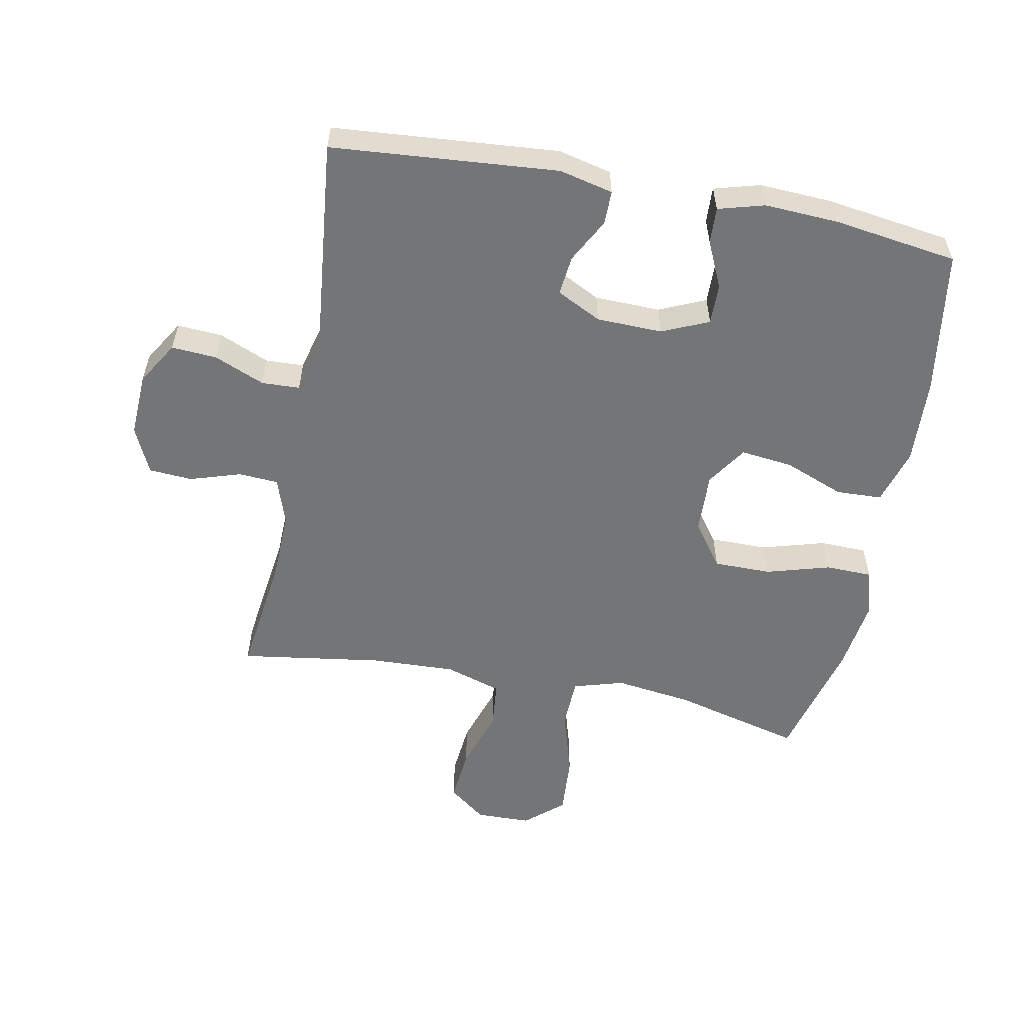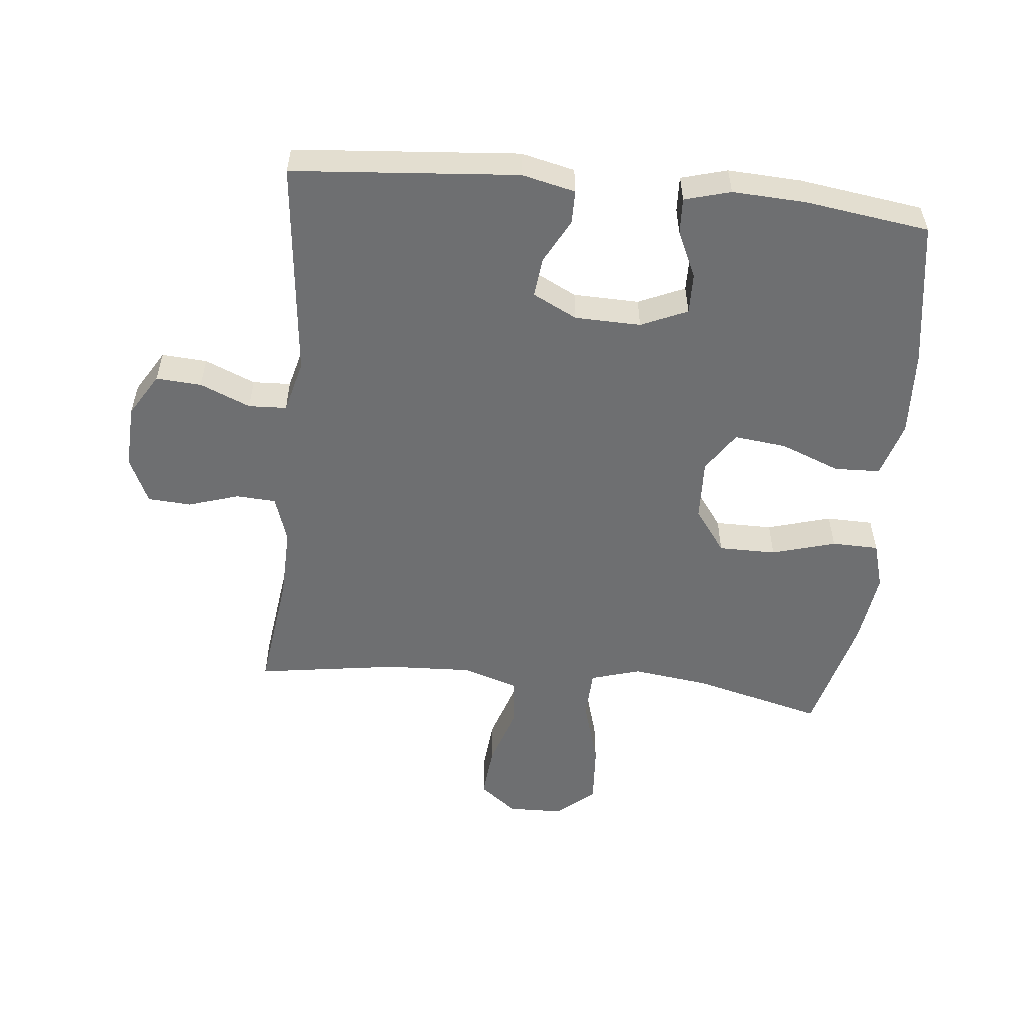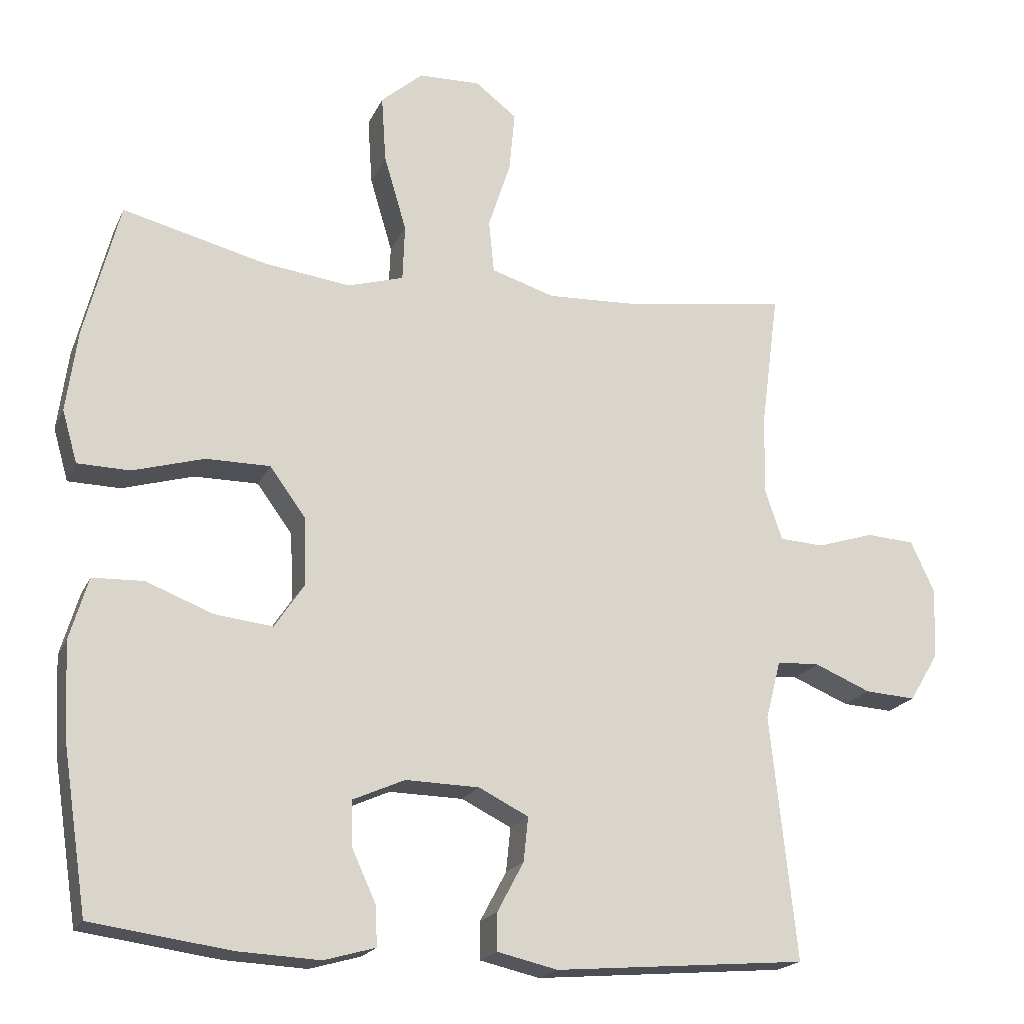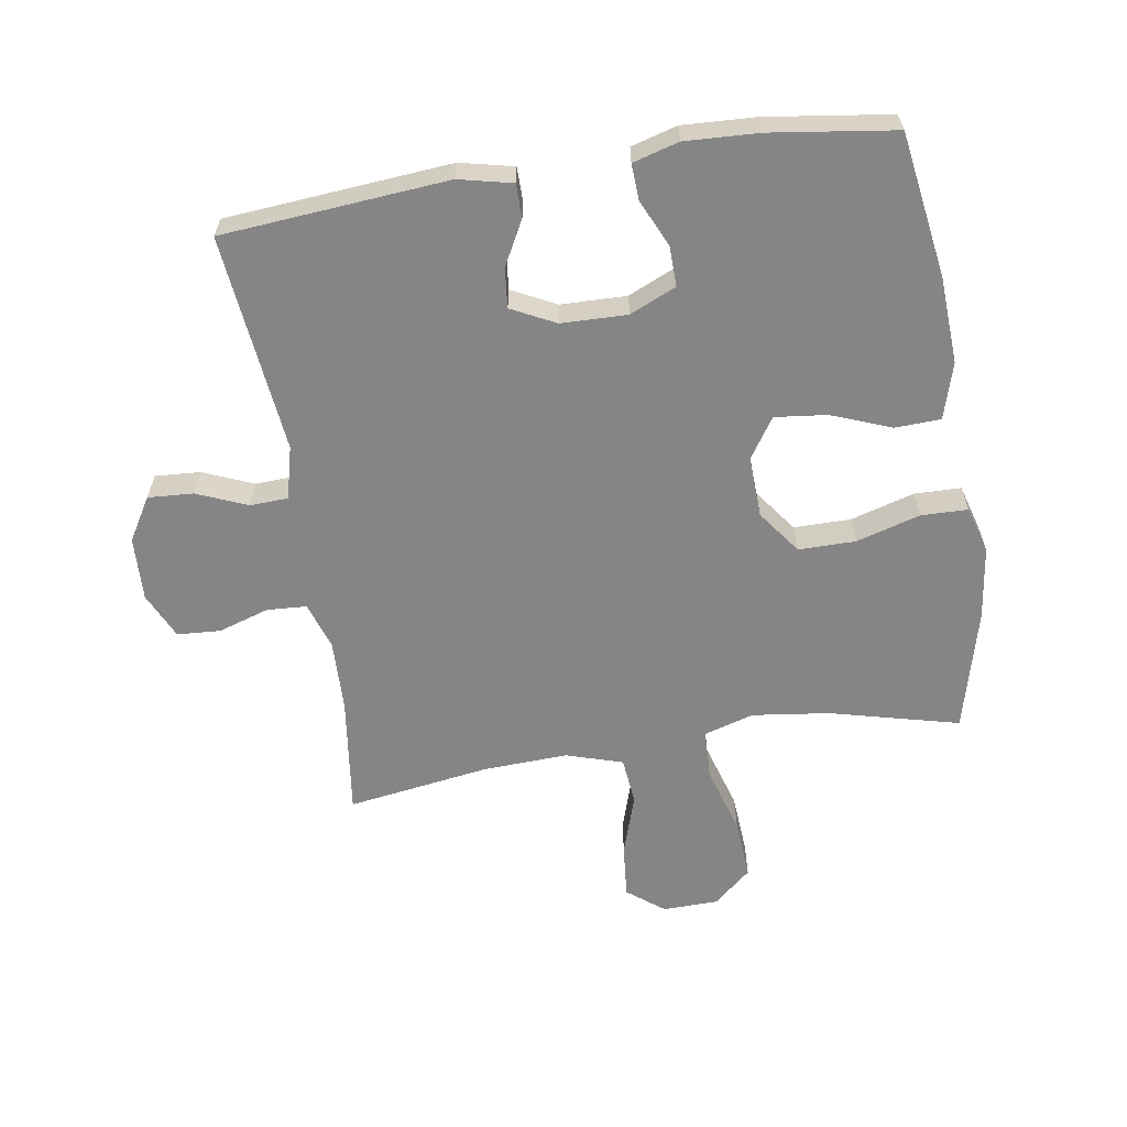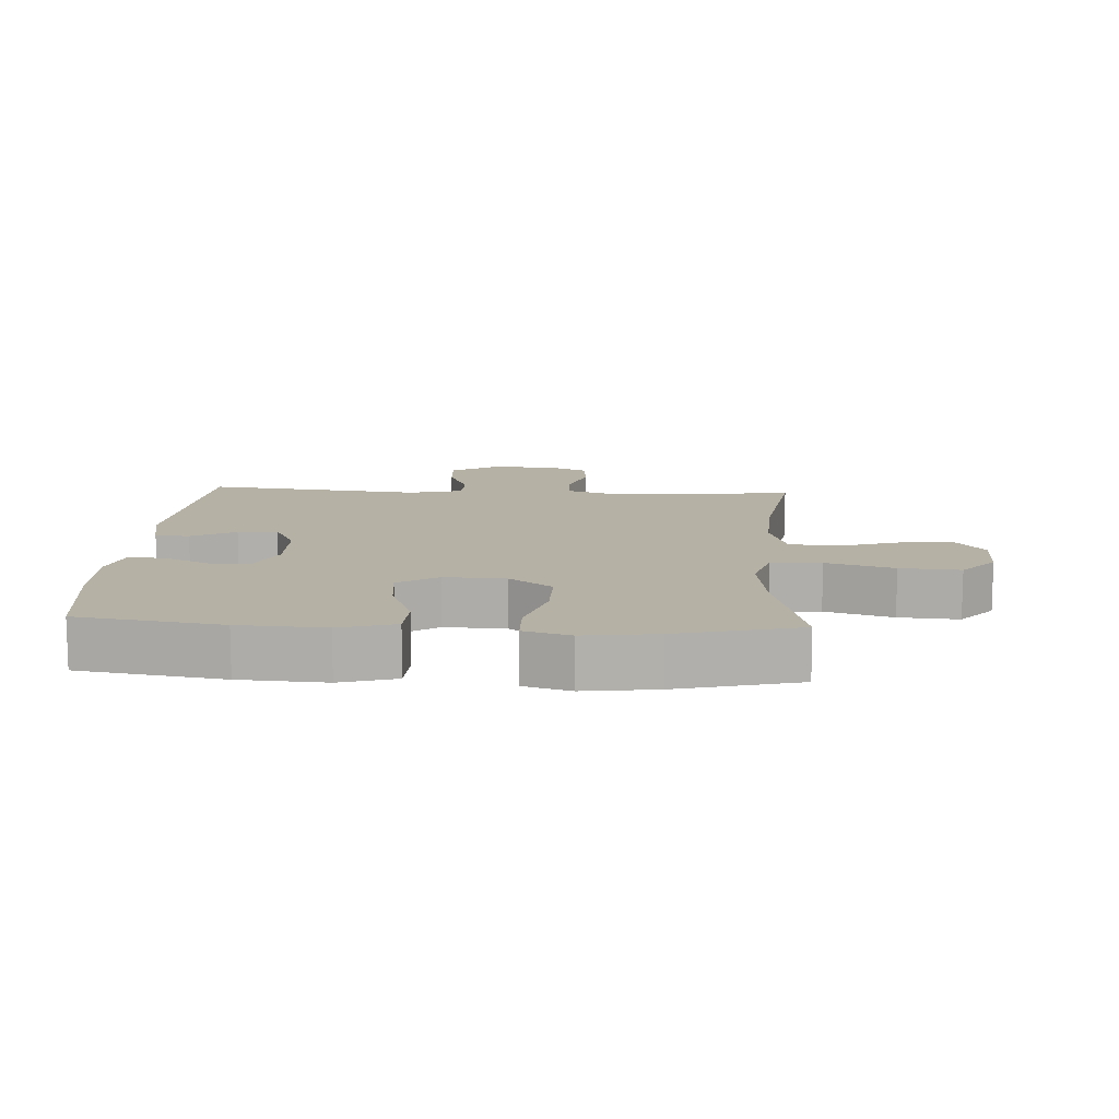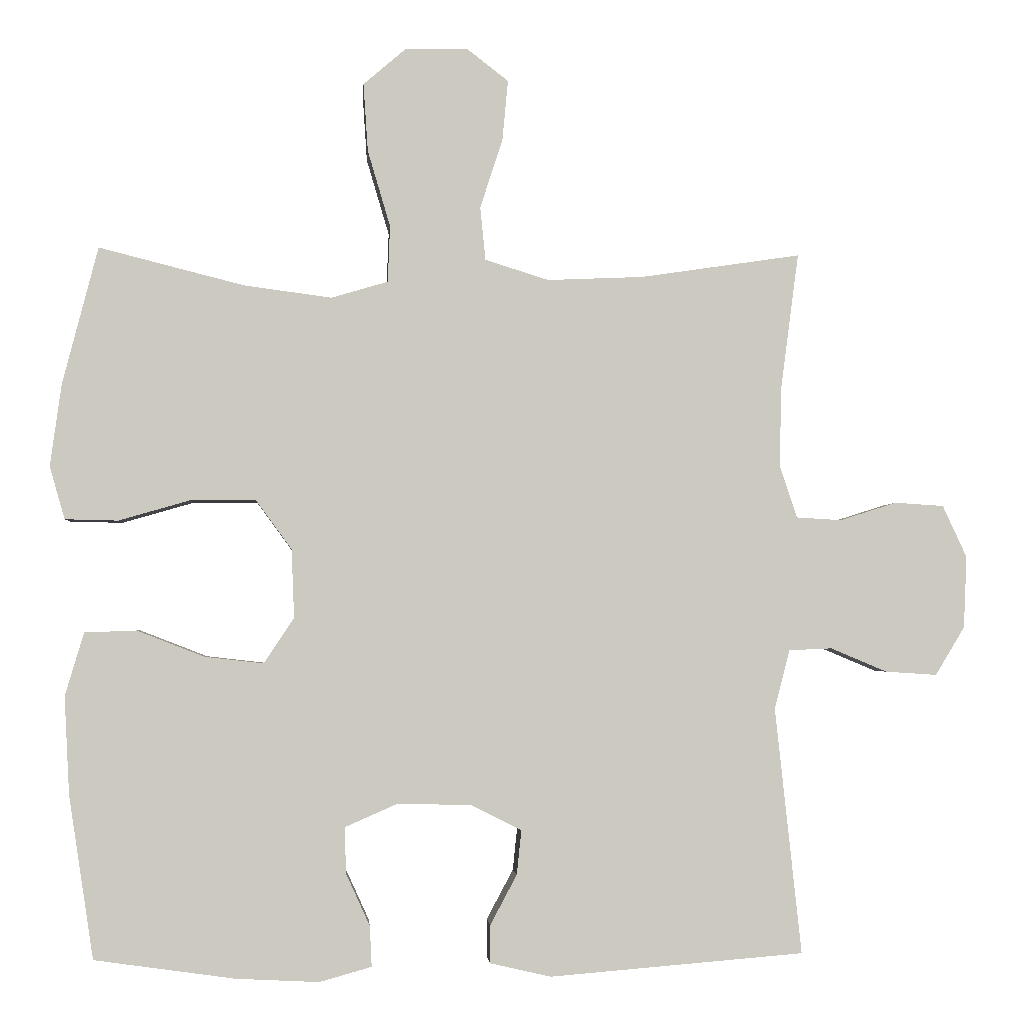
<metadata>
{"format":"obj","ext":"obj","renderer":"f3d","projection":"perspective","resolution":1024,"background":"white","views":[{"elev":-56.4,"azim":169.0,"up":"+Y"},{"elev":-54.6,"azim":174.2,"up":"+Y"},{"elev":-19.3,"azim":-18.8,"up":"+Z"},{"elev":-61.8,"azim":-170.9,"up":"+Y"},{"elev":11.9,"azim":-86.5,"up":"+Y"},{"elev":-2.7,"azim":-4.3,"up":"+Z"}]}
</metadata>
<code>
o path1048
v -0.5774 0.0375 0.2746
v -0.5932 0.0375 0.1585
v -0.5717 0.0375 0.08399
v -0.4969 0.0375 0.08236
v -0.3953 0.0375 0.1117
v -0.3038 0.0375 0.1117
v -0.2532 0.0375 0.04247
v -0.2493 0.0375 -0.05489
v -0.2919 0.0375 -0.1188
v -0.375 0.0375 -0.1094
v -0.4701 0.0375 -0.07236
v -0.5432 0.0375 -0.07519
v -0.5696 0.0375 -0.1642
v -0.5624 0.0375 -0.3019
v -0.5273 0.0375 -0.5325
v -0.329 0.0375 -0.5604
v -0.2118 0.0375 -0.5663
v -0.1385 0.0375 -0.5457
v -0.1412 0.0375 -0.4885
v -0.1752 0.0375 -0.4141
v -0.1765 0.0375 -0.3496
v -0.1027 0.0375 -0.3171
v 0.002356 0.0375 -0.3196
v 0.07315 0.0375 -0.3551
v 0.06657 0.0375 -0.4182
v 0.02898 0.0375 -0.4886
v 0.02914 0.0375 -0.5423
v 0.1147 0.0375 -0.5621
v 0.4744 0.0375 -0.5325
v 0.4375 0.0375 -0.1847
v 0.459 0.0375 -0.1007
v 0.5197 0.0375 -0.09806
v 0.6 0.0375 -0.1316
v 0.6725 0.0375 -0.1363
v 0.7139 0.0375 -0.06774
v 0.7184 0.0375 0.03383
v 0.6844 0.0375 0.1074
v 0.6152 0.0375 0.1118
v 0.5345 0.0375 0.08635
v 0.4712 0.0375 0.09007
v 0.4462 0.0375 0.1643
v 0.4493 0.0375 0.2784
v 0.4744 0.0375 0.4694
v 0.2479 0.0375 0.4357
v 0.1118 0.0375 0.4298
v 0.02168 0.0375 0.458
v 0.01415 0.0375 0.5333
v 0.04598 0.0375 0.6311
v 0.05393 0.0375 0.7171
v -0.005081 0.0375 0.7628
v -0.09347 0.0375 0.7607
v -0.1535 0.0375 0.709
v -0.147 0.0375 0.6128
v -0.115 0.0375 0.5049
v -0.1181 0.0375 0.4249
v -0.1979 0.0375 0.4013
v -0.3211 0.0375 0.4173
v -0.5273 0.0375 0.4694
v -0.5774 -0.0375 0.2746
v -0.5932 -0.0375 0.1585
v -0.5717 -0.0375 0.08399
v -0.4969 -0.0375 0.08236
v -0.3953 -0.0375 0.1117
v -0.3038 -0.0375 0.1117
v -0.2532 -0.0375 0.04247
v -0.2493 -0.0375 -0.05489
v -0.2919 -0.0375 -0.1188
v -0.375 -0.0375 -0.1094
v -0.4701 -0.0375 -0.07236
v -0.5432 -0.0375 -0.07519
v -0.5696 -0.0375 -0.1642
v -0.5624 -0.0375 -0.3019
v -0.5273 -0.0375 -0.5325
v -0.329 -0.0375 -0.5604
v -0.2118 -0.0375 -0.5663
v -0.1385 -0.0375 -0.5457
v -0.1412 -0.0375 -0.4885
v -0.1752 -0.0375 -0.4141
v -0.1765 -0.0375 -0.3496
v -0.1027 -0.0375 -0.3171
v 0.002356 -0.0375 -0.3196
v 0.07315 -0.0375 -0.3551
v 0.06657 -0.0375 -0.4182
v 0.02898 -0.0375 -0.4886
v 0.02914 -0.0375 -0.5423
v 0.1147 -0.0375 -0.5621
v 0.4744 -0.0375 -0.5325
v 0.4375 -0.0375 -0.1847
v 0.459 -0.0375 -0.1007
v 0.5197 -0.0375 -0.09806
v 0.6 -0.0375 -0.1316
v 0.6725 -0.0375 -0.1363
v 0.7139 -0.0375 -0.06774
v 0.7184 -0.0375 0.03383
v 0.6844 -0.0375 0.1074
v 0.6152 -0.0375 0.1118
v 0.5345 -0.0375 0.08635
v 0.4712 -0.0375 0.09007
v 0.4462 -0.0375 0.1643
v 0.4493 -0.0375 0.2784
v 0.4744 -0.0375 0.4694
v 0.2479 -0.0375 0.4357
v 0.1118 -0.0375 0.4298
v 0.02168 -0.0375 0.458
v 0.01415 -0.0375 0.5333
v 0.04598 -0.0375 0.6311
v 0.05393 -0.0375 0.7171
v -0.005081 -0.0375 0.7628
v -0.09347 -0.0375 0.7607
v -0.1535 -0.0375 0.709
v -0.147 -0.0375 0.6128
v -0.115 -0.0375 0.5049
v -0.1181 -0.0375 0.4249
v -0.1979 -0.0375 0.4013
v -0.3211 -0.0375 0.4173
v -0.5273 -0.0375 0.4694
v -0.5774 0.0375 0.2746
v -0.5932 0.0375 0.1585
v -0.5717 0.0375 0.08399
v -0.5717 0.0375 0.08399
v -0.4969 0.0375 0.08236
v -0.5432 0.0375 -0.07519
v -0.5432 0.0375 -0.07519
v -0.5696 0.0375 -0.1642
v -0.5624 0.0375 -0.3019
v -0.4701 0.0375 -0.07236
v -0.5273 0.0375 0.4694
v -0.5273 0.0375 0.4694
v -0.5273 0.0375 -0.5325
v -0.5273 0.0375 -0.5325
v -0.3953 0.0375 0.1117
v -0.375 0.0375 -0.1094
v -0.329 0.0375 -0.5604
v -0.3211 0.0375 0.4173
v -0.3038 0.0375 0.1117
v -0.2919 0.0375 -0.1188
v -0.2919 0.0375 -0.1188
v -0.2118 0.0375 -0.5663
v -0.1979 0.0375 0.4013
v -0.2532 0.0375 0.04247
v -0.2493 0.0375 -0.05489
v -0.1385 0.0375 -0.5457
v -0.1385 0.0375 -0.5457
v -0.1181 0.0375 0.4249
v -0.1181 0.0375 0.4249
v -0.1752 0.0375 -0.4141
v -0.1765 0.0375 -0.3496
v -0.1765 0.0375 -0.3496
v -0.1027 0.0375 -0.3171
v -0.1412 0.0375 -0.4885
v -0.09347 0.0375 0.7607
v -0.1535 0.0375 0.709
v -0.147 0.0375 0.6128
v -0.115 0.0375 0.5049
v 0.002356 0.0375 -0.3196
v -0.005081 0.0375 0.7628
v 0.05393 0.0375 0.7171
v 0.07315 0.0375 -0.3551
v 0.07315 0.0375 -0.3551
v 0.04598 0.0375 0.6311
v 0.01415 0.0375 0.5333
v 0.02168 0.0375 0.458
v 0.02168 0.0375 0.458
v 0.1118 0.0375 0.4298
v 0.06657 0.0375 -0.4182
v 0.02898 0.0375 -0.4886
v 0.02914 0.0375 -0.5423
v 0.02914 0.0375 -0.5423
v 0.1147 0.0375 -0.5621
v 0.2479 0.0375 0.4357
v 0.4744 0.0375 0.4694
v 0.4744 0.0375 0.4694
v 0.4462 0.0375 0.1643
v 0.4493 0.0375 0.2784
v 0.4375 0.0375 -0.1847
v 0.459 0.0375 -0.1007
v 0.459 0.0375 -0.1007
v 0.4712 0.0375 0.09007
v 0.4712 0.0375 0.09007
v 0.4744 0.0375 -0.5325
v 0.4744 0.0375 -0.5325
v 0.5197 0.0375 -0.09806
v 0.5345 0.0375 0.08635
v 0.6 0.0375 -0.1316
v 0.6152 0.0375 0.1118
v 0.6725 0.0375 -0.1363
v 0.6725 0.0375 -0.1363
v 0.6844 0.0375 0.1074
v 0.6844 0.0375 0.1074
v 0.7139 0.0375 -0.06774
v 0.7184 0.0375 0.03383
v -0.5774 -0.0375 0.2746
v -0.5932 -0.0375 0.1585
v -0.5717 -0.0375 0.08399
v -0.5717 -0.0375 0.08399
v -0.4969 -0.0375 0.08236
v -0.5432 -0.0375 -0.07519
v -0.5432 -0.0375 -0.07519
v -0.5696 -0.0375 -0.1642
v -0.5624 -0.0375 -0.3019
v -0.4701 -0.0375 -0.07236
v -0.5273 -0.0375 0.4694
v -0.5273 -0.0375 0.4694
v -0.5273 -0.0375 -0.5325
v -0.5273 -0.0375 -0.5325
v -0.3953 -0.0375 0.1117
v -0.375 -0.0375 -0.1094
v -0.329 -0.0375 -0.5604
v -0.3211 -0.0375 0.4173
v -0.3038 -0.0375 0.1117
v -0.2919 -0.0375 -0.1188
v -0.2919 -0.0375 -0.1188
v -0.2118 -0.0375 -0.5663
v -0.1979 -0.0375 0.4013
v -0.2532 -0.0375 0.04247
v -0.2493 -0.0375 -0.05489
v -0.1385 -0.0375 -0.5457
v -0.1385 -0.0375 -0.5457
v -0.1181 -0.0375 0.4249
v -0.1181 -0.0375 0.4249
v -0.1752 -0.0375 -0.4141
v -0.1765 -0.0375 -0.3496
v -0.1765 -0.0375 -0.3496
v -0.1027 -0.0375 -0.3171
v -0.1412 -0.0375 -0.4885
v -0.09347 -0.0375 0.7607
v -0.1535 -0.0375 0.709
v -0.147 -0.0375 0.6128
v -0.115 -0.0375 0.5049
v 0.002356 -0.0375 -0.3196
v -0.005081 -0.0375 0.7628
v 0.05393 -0.0375 0.7171
v 0.07315 -0.0375 -0.3551
v 0.07315 -0.0375 -0.3551
v 0.04598 -0.0375 0.6311
v 0.01415 -0.0375 0.5333
v 0.02168 -0.0375 0.458
v 0.02168 -0.0375 0.458
v 0.1118 -0.0375 0.4298
v 0.06657 -0.0375 -0.4182
v 0.02898 -0.0375 -0.4886
v 0.02914 -0.0375 -0.5423
v 0.02914 -0.0375 -0.5423
v 0.1147 -0.0375 -0.5621
v 0.2479 -0.0375 0.4357
v 0.4744 -0.0375 0.4694
v 0.4744 -0.0375 0.4694
v 0.4462 -0.0375 0.1643
v 0.4493 -0.0375 0.2784
v 0.4375 -0.0375 -0.1847
v 0.459 -0.0375 -0.1007
v 0.459 -0.0375 -0.1007
v 0.4712 -0.0375 0.09007
v 0.4712 -0.0375 0.09007
v 0.4744 -0.0375 -0.5325
v 0.4744 -0.0375 -0.5325
v 0.5197 -0.0375 -0.09806
v 0.5345 -0.0375 0.08635
v 0.6 -0.0375 -0.1316
v 0.6152 -0.0375 0.1118
v 0.6725 -0.0375 -0.1363
v 0.6725 -0.0375 -0.1363
v 0.6844 -0.0375 0.1074
v 0.6844 -0.0375 0.1074
v 0.7139 -0.0375 -0.06774
v 0.7184 -0.0375 0.03383
f 251 230 250
f 258 253 257
f 251 253 248
f 199 207 201
f 248 239 215
f 221 213 225
f 210 209 206
f 239 219 215
f 192 206 209
f 226 228 235
f 245 239 248
f 206 192 196
f 192 209 202
f 248 215 230
f 259 258 257
f 211 224 216
f 244 241 242
f 236 229 237
f 222 211 207
f 219 237 229
f 261 265 259
f 245 249 246
f 249 245 248
f 200 207 199
f 226 235 231
f 224 211 222
f 214 209 210
f 196 193 194
f 196 192 193
f 250 230 233
f 265 266 259
f 230 216 224
f 230 215 216
f 259 266 258
f 258 266 260
f 257 253 251
f 263 260 266
f 255 240 244
f 240 241 244
f 215 214 210
f 221 208 213
f 222 208 221
f 222 200 208
f 232 231 235
f 208 200 204
f 222 207 200
f 250 233 255
f 199 201 197
f 228 226 227
f 235 228 236
f 255 233 240
f 237 219 239
f 251 248 230
f 225 213 217
f 229 236 228
f 219 214 215
f 1 2 60 59
f 2 120 195 60
f 3 4 62 61
f 123 13 71 198
f 13 14 72 71
f 11 12 70 69
f 128 1 59 203
f 14 130 205 72
f 4 5 63 62
f 10 11 69 68
f 15 16 74 73
f 57 58 116 115
f 5 6 64 63
f 137 10 68 212
f 16 17 75 74
f 56 57 115 114
f 6 7 65 64
f 8 9 67 66
f 7 8 66 65
f 17 143 218 75
f 145 56 114 220
f 20 148 223 78
f 21 22 80 79
f 19 20 78 77
f 18 19 77 76
f 51 52 110 109
f 52 53 111 110
f 53 54 112 111
f 54 55 113 112
f 22 23 81 80
f 50 51 109 108
f 49 50 108 107
f 23 159 234 81
f 48 49 107 106
f 47 48 106 105
f 163 47 105 238
f 45 46 104 103
f 25 26 84 83
f 26 168 243 84
f 27 28 86 85
f 24 25 83 82
f 44 45 103 102
f 172 44 102 247
f 41 42 100 99
f 30 177 252 88
f 179 41 99 254
f 181 30 88 256
f 28 29 87 86
f 31 32 90 89
f 42 43 101 100
f 39 40 98 97
f 32 33 91 90
f 38 39 97 96
f 33 187 262 91
f 189 38 96 264
f 34 35 93 92
f 36 37 95 94
f 35 36 94 93
f 176 175 155
f 183 182 178
f 176 173 178
f 124 126 132
f 173 140 164
f 146 150 138
f 135 131 134
f 164 140 144
f 117 134 131
f 151 160 153
f 170 173 164
f 131 121 117
f 117 127 134
f 173 155 140
f 184 182 183
f 136 141 149
f 169 167 166
f 161 162 154
f 147 132 136
f 144 154 162
f 186 184 190
f 170 171 174
f 174 173 170
f 125 124 132
f 151 156 160
f 149 147 136
f 139 135 134
f 121 119 118
f 121 118 117
f 175 158 155
f 190 184 191
f 155 149 141
f 155 141 140
f 184 183 191
f 183 185 191
f 182 176 178
f 188 191 185
f 180 169 165
f 165 169 166
f 140 135 139
f 146 138 133
f 147 146 133
f 147 133 125
f 157 160 156
f 133 129 125
f 147 125 132
f 175 180 158
f 124 122 126
f 153 152 151
f 160 161 153
f 180 165 158
f 162 164 144
f 176 155 173
f 150 142 138
f 154 153 161
f 144 140 139

</code>
